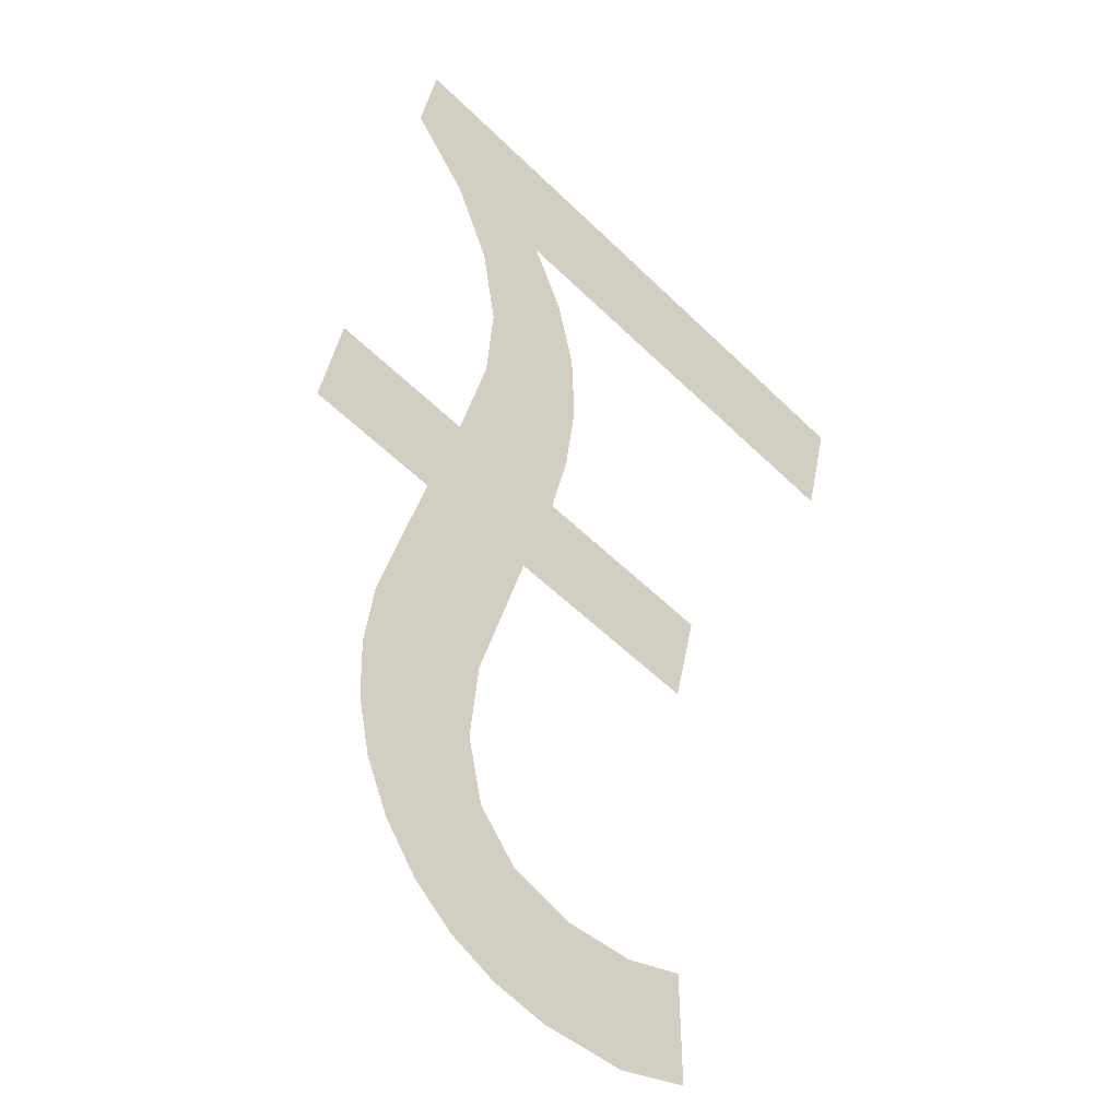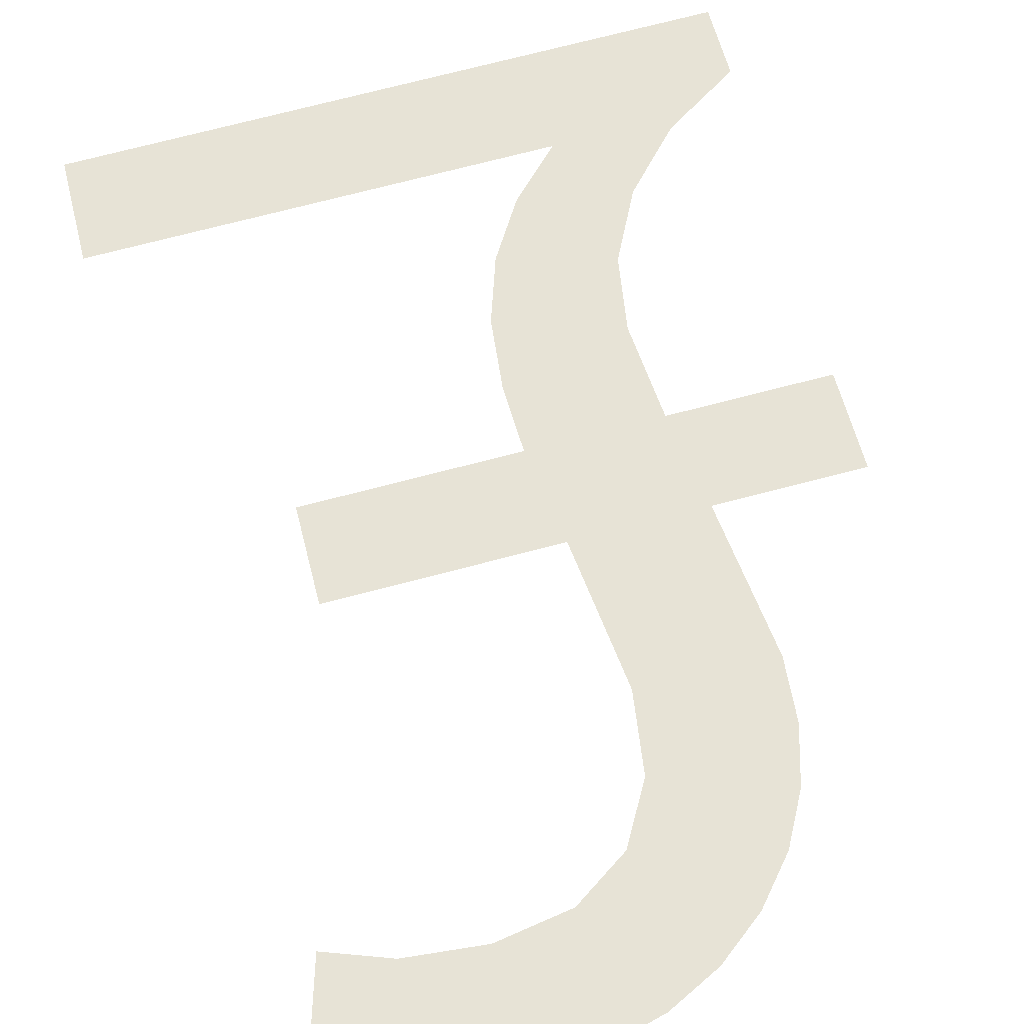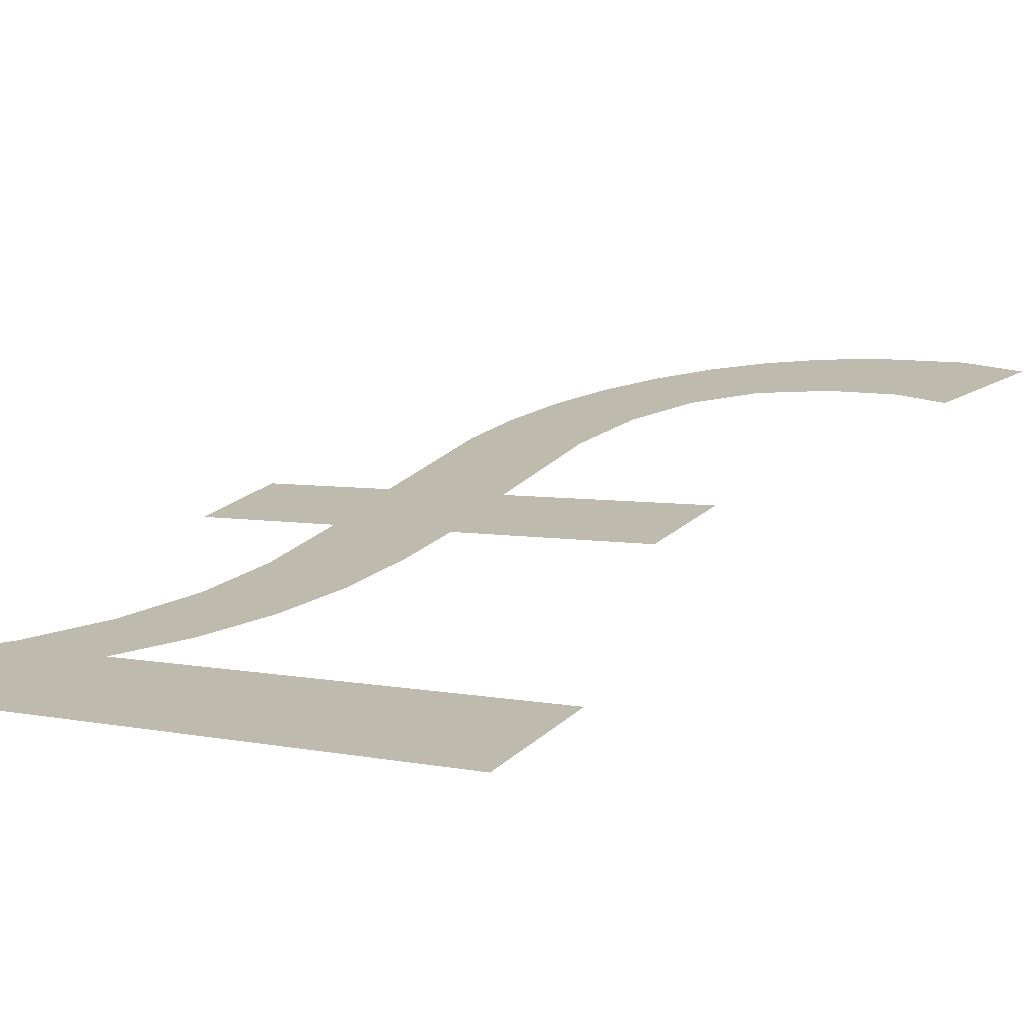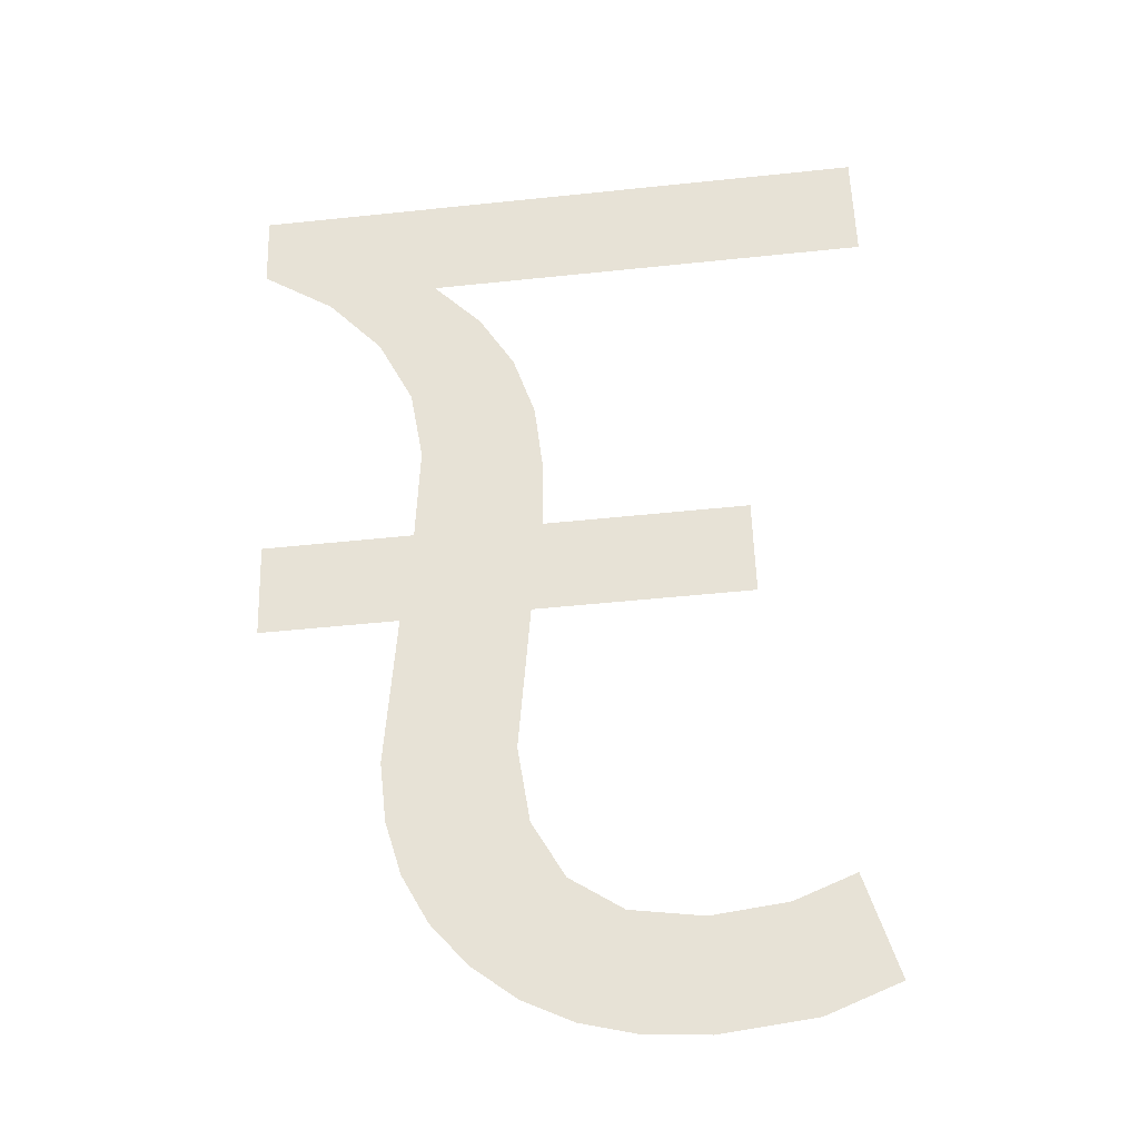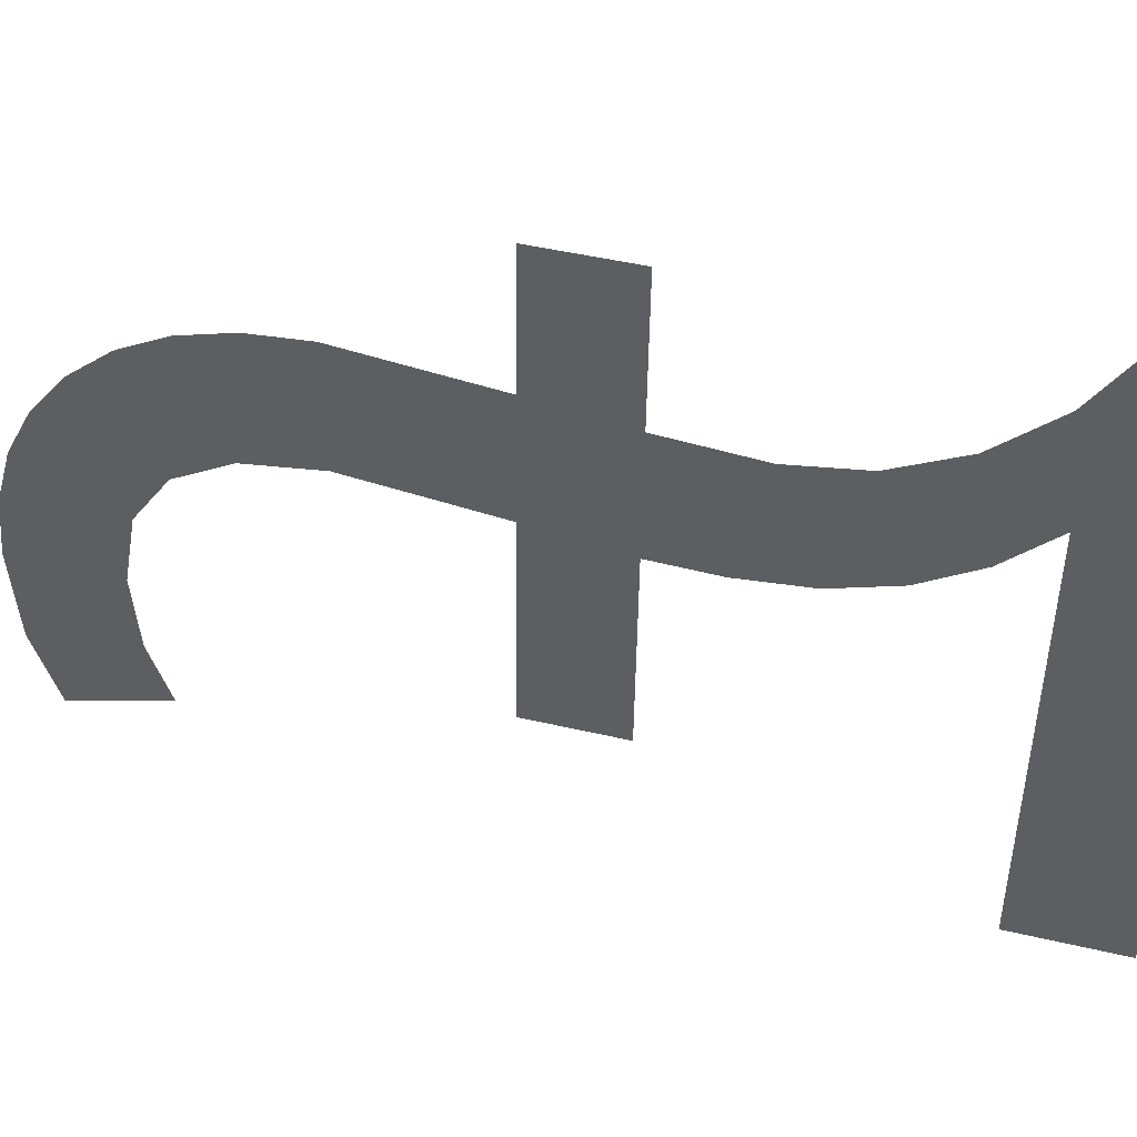
<metadata>
{"format":"obj","ext":"obj","renderer":"f3d","projection":"perspective","resolution":1024,"background":"white","views":[{"elev":-56.6,"azim":-45.3,"up":"+Z"},{"elev":74.6,"azim":165.5,"up":"+Y"},{"elev":4.4,"azim":35.4,"up":"+Y"},{"elev":-48.5,"azim":6.7,"up":"+Z"},{"elev":-46.4,"azim":-90.7,"up":"+Y"}]}
</metadata>
<code>
o __1_12/__1213/mesh521/mesh521-geometry#mesh521-geometry
v 0.1435 0.04375 -0.03064
v 0.1437 0.0427 -0.02675
v 0.1434 0.04345 -0.02953
v 0.1438 0.04402 -0.03164
v 0.1439 0.04223 -0.02497
v 0.1411 0.04223 -0.02497
v 0.1442 0.04426 -0.03253
v 0.1411 0.0427 -0.02675
v 0.1441 0.04175 -0.02319
v 0.1443 0.0407 -0.01927
v 0.1439 0.04139 -0.02184
v 0.1449 0.04446 -0.03331
v 0.1432 0.04105 -0.02058
v 0.1452 0.04095 -0.0202
v 0.1422 0.04076 -0.01948
v 0.1457 0.04463 -0.03395
v 0.1527 0.04015 -0.01723
v 0.1458 0.04123 -0.02125
v 0.1409 0.04015 -0.01723
v 0.1527 0.0407 -0.01927
v 0.1458 0.04343 -0.02945
v 0.1409 0.04052 -0.0186
v 0.146 0.04381 -0.03086
v 0.1461 0.0427 -0.02675
v 0.1466 0.04475 -0.0344
v 0.1462 0.04155 -0.02243
v 0.1465 0.04409 -0.03191
v 0.1463 0.04223 -0.02497
v 0.1475 0.04426 -0.03255
v 0.1501 0.0427 -0.02675
v 0.1464 0.0419 -0.02374
v 0.1477 0.04483 -0.03467
v 0.1501 0.04223 -0.02497
v 0.1488 0.04432 -0.03277
v 0.1488 0.04485 -0.03476
v 0.1505 0.04481 -0.03459
v 0.1502 0.04428 -0.03263
v 0.1514 0.04417 -0.03221
v 0.1519 0.04467 -0.0341
f 1 2 3
f 2 1 4
f 3 2 1
f 4 1 2
f 5 2 4
f 4 2 5
f 6 2 5
f 5 2 6
f 5 4 7
f 7 4 5
f 2 6 8
f 8 6 2
f 5 7 9
f 9 7 5
f 10 9 7
f 7 9 10
f 10 11 9
f 9 11 10
f 12 10 7
f 7 10 12
f 10 13 11
f 11 13 10
f 10 12 14
f 14 12 10
f 10 15 13
f 13 15 10
f 14 12 16
f 16 12 14
f 17 15 10
f 10 15 17
f 14 16 18
f 18 16 14
f 19 15 17
f 17 15 19
f 17 10 20
f 20 10 17
f 18 16 21
f 21 16 18
f 15 19 22
f 22 19 15
f 16 23 21
f 21 23 16
f 18 21 24
f 24 21 18
f 23 16 25
f 25 16 23
f 18 24 26
f 26 24 18
f 23 25 27
f 27 25 23
f 26 24 28
f 28 24 26
f 27 25 29
f 29 25 27
f 28 24 30
f 30 24 28
f 31 26 28
f 28 26 31
f 29 25 32
f 32 25 29
f 28 30 33
f 33 30 28
f 29 32 34
f 34 32 29
f 34 32 35
f 35 32 34
f 34 35 36
f 36 35 34
f 34 36 37
f 37 36 34
f 37 36 38
f 38 36 37
f 38 36 39
f 39 36 38

</code>
